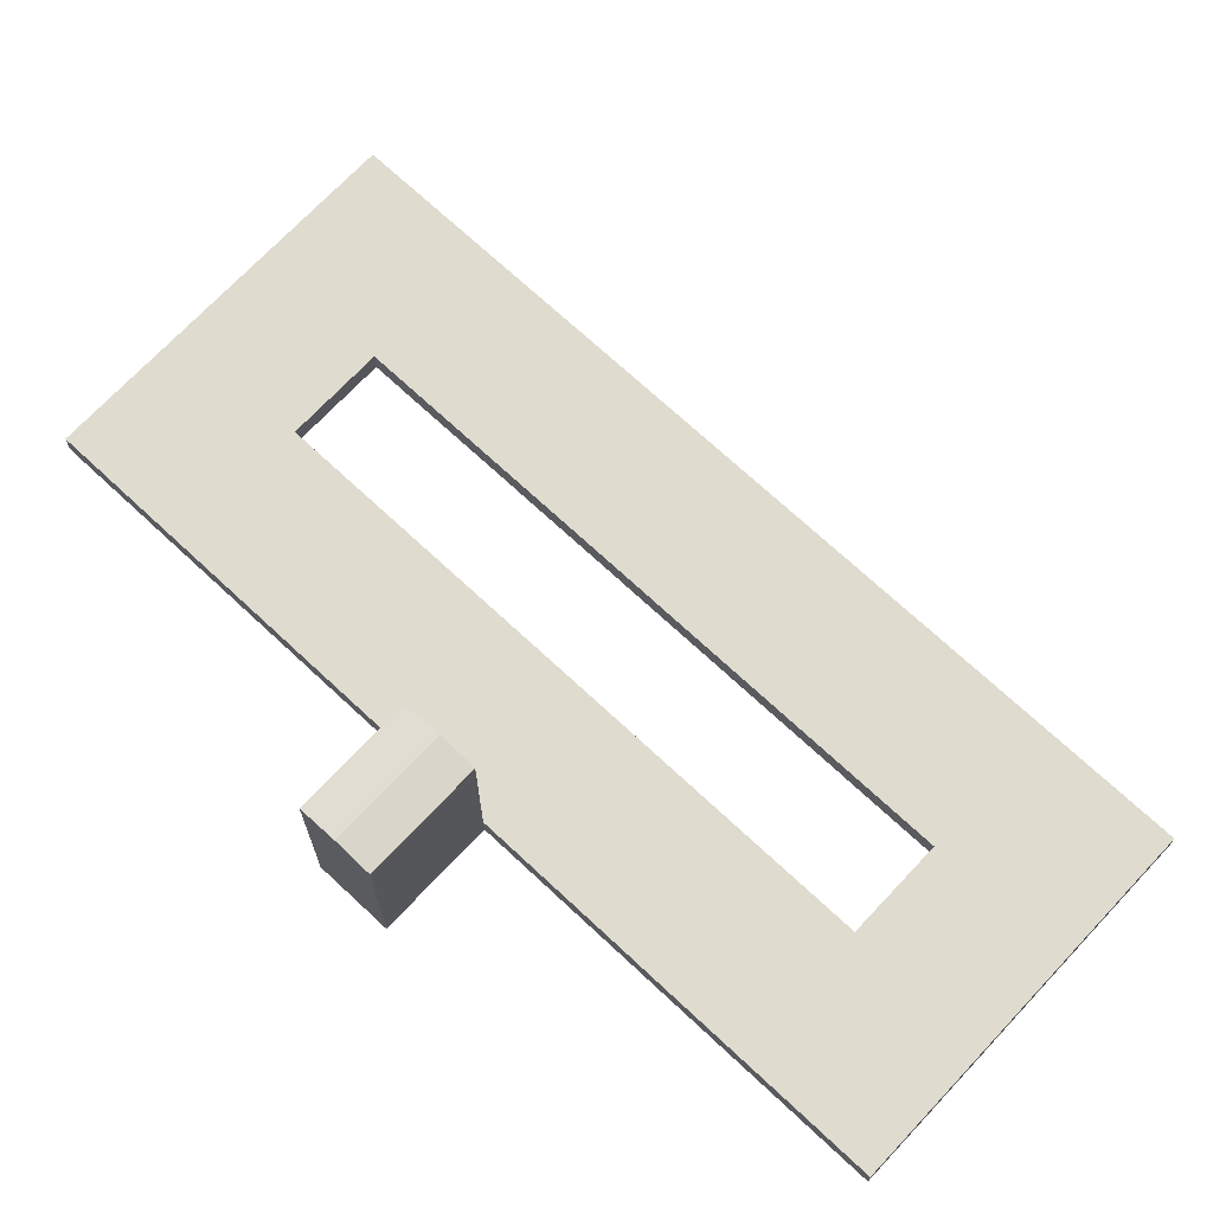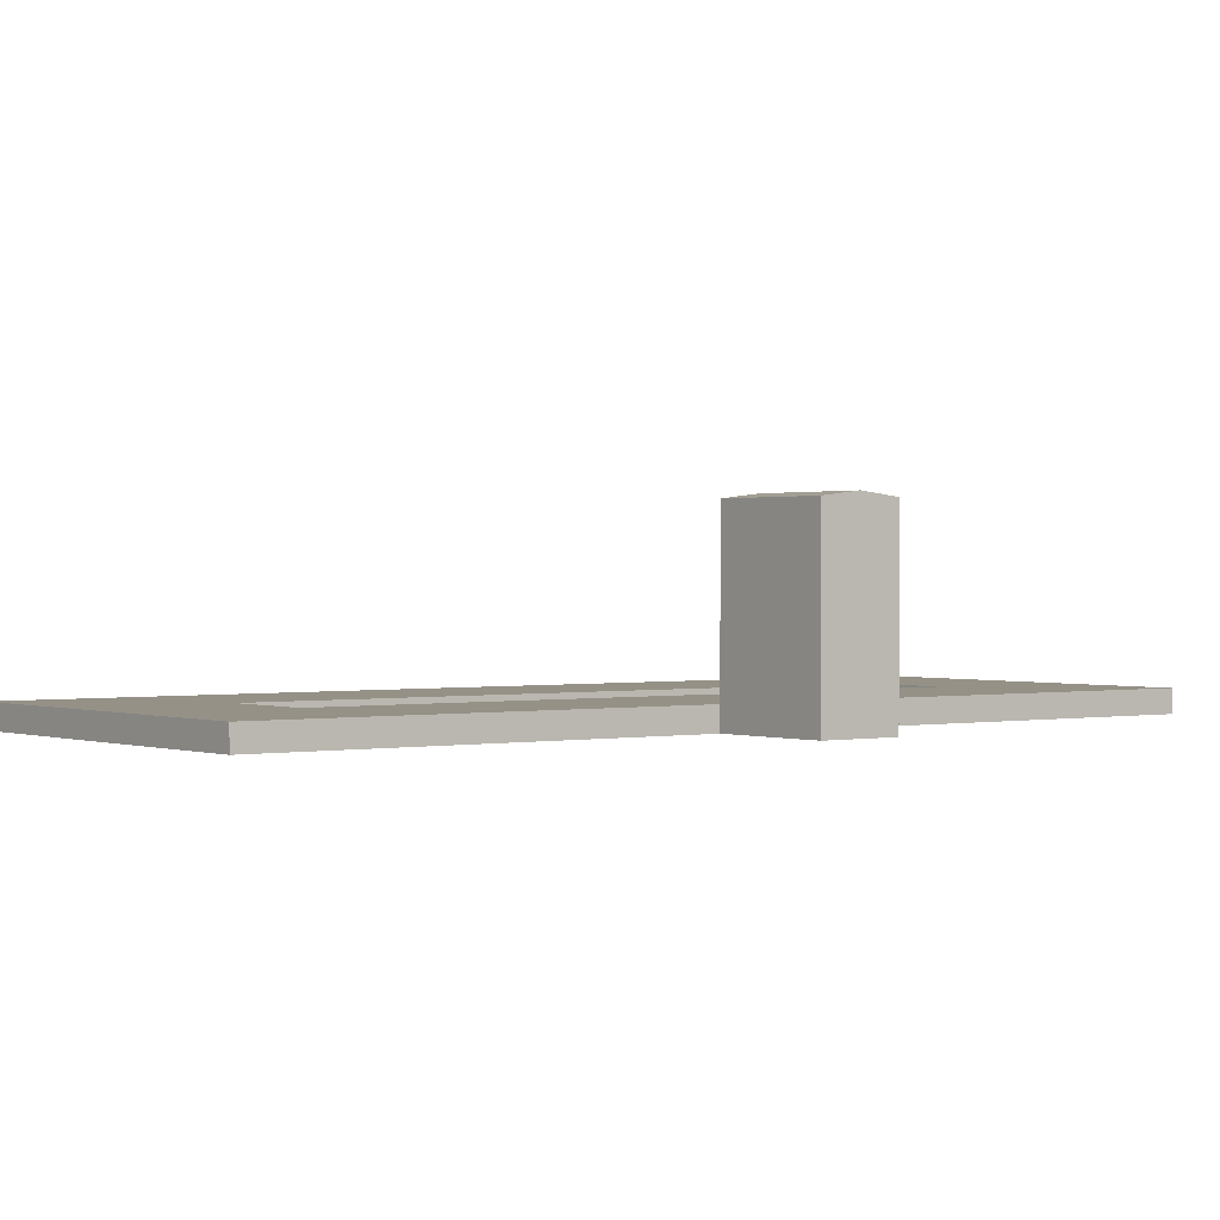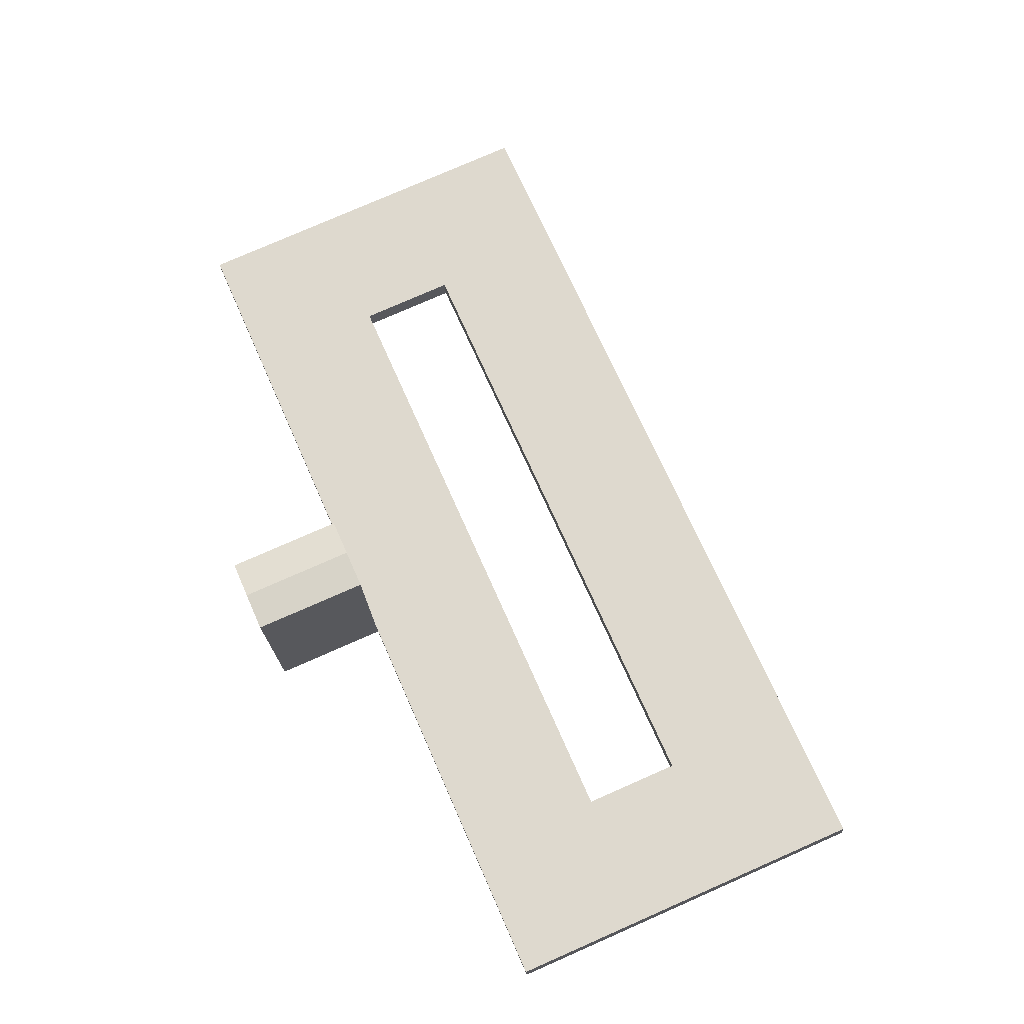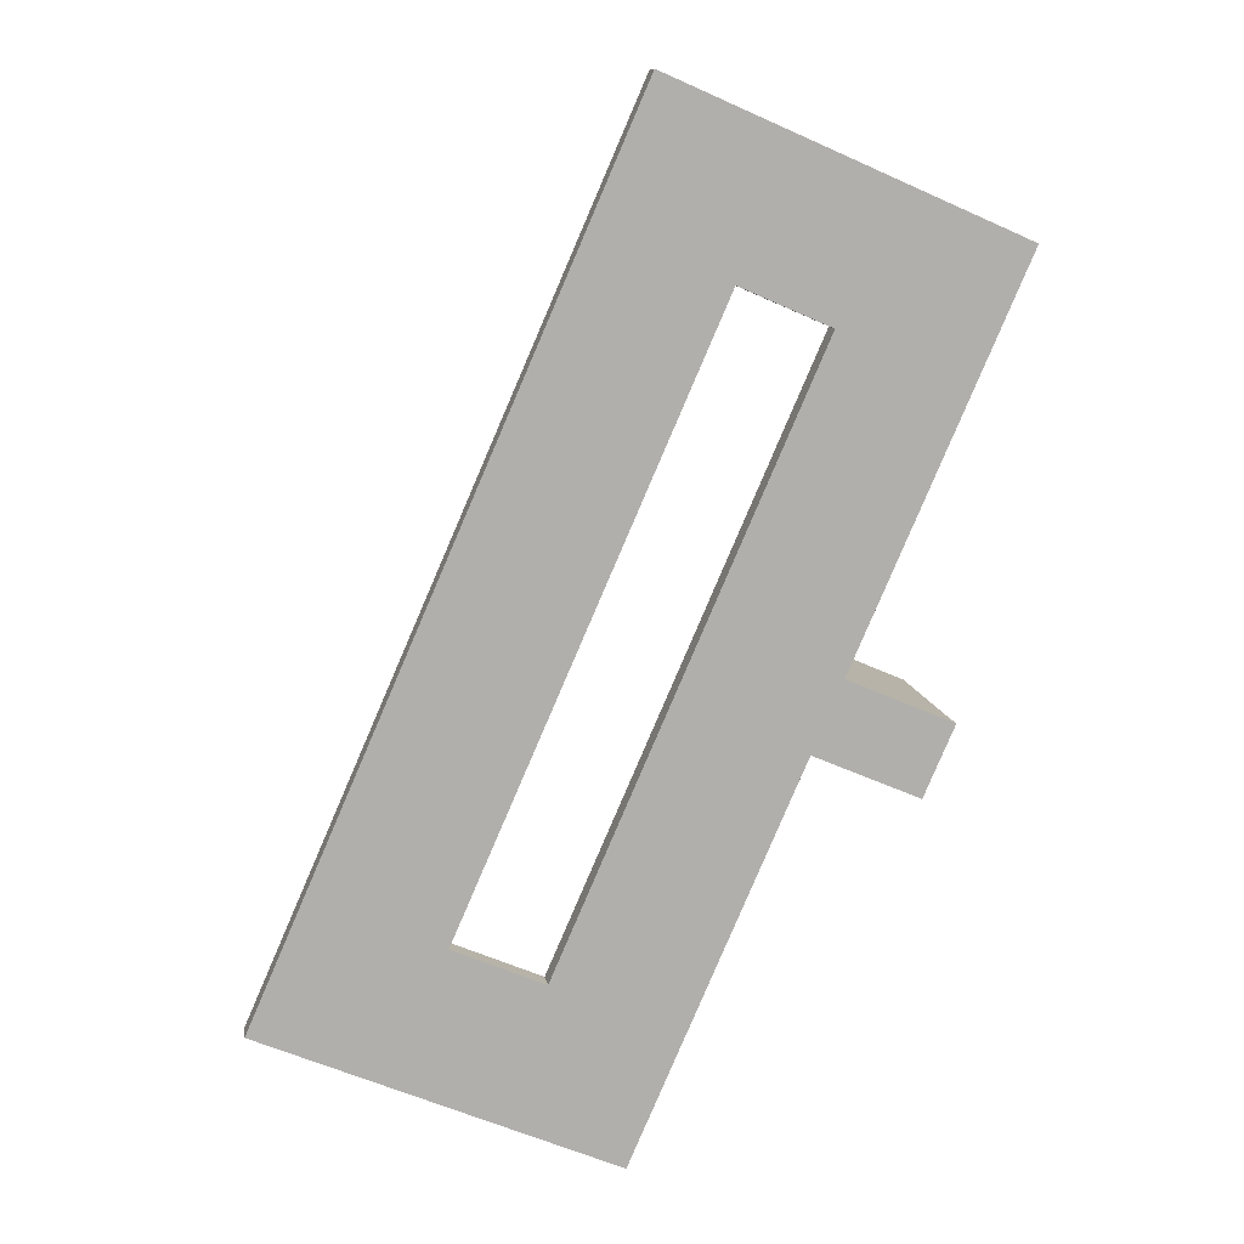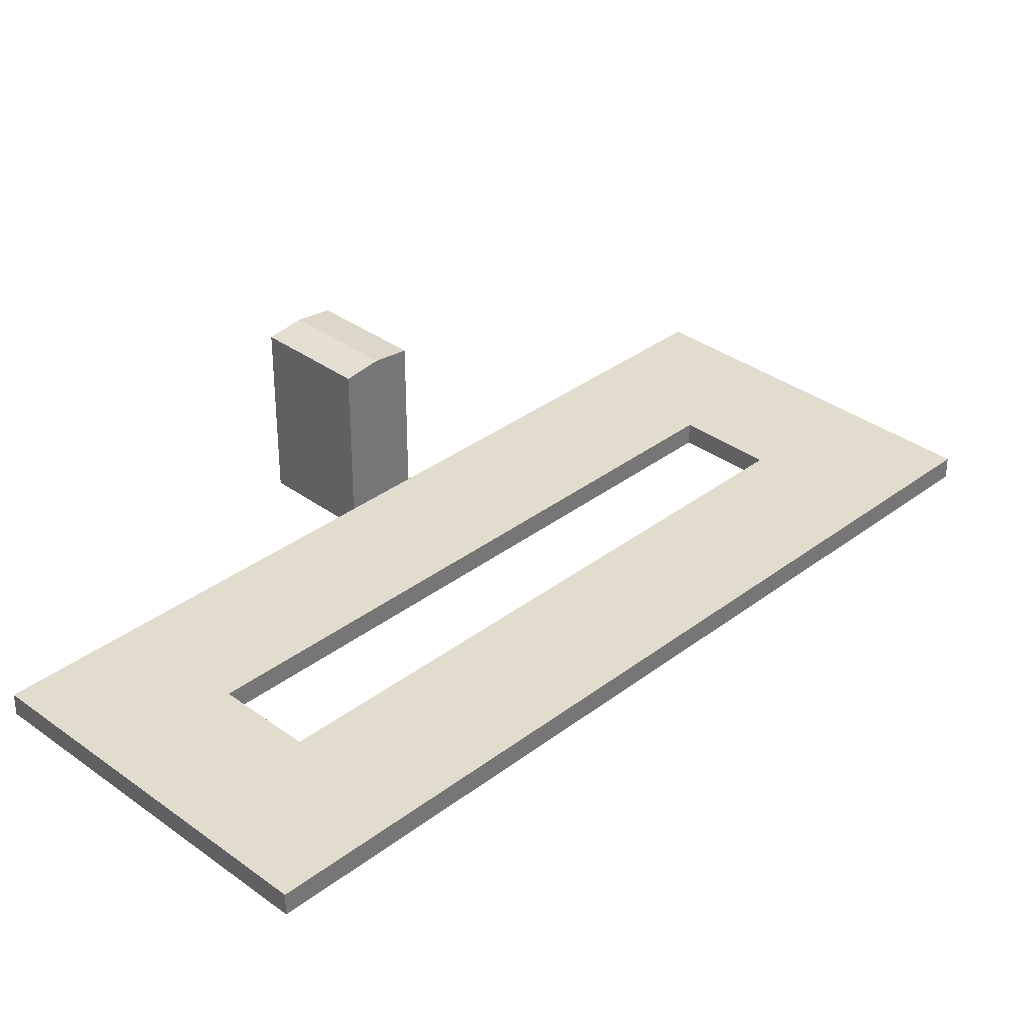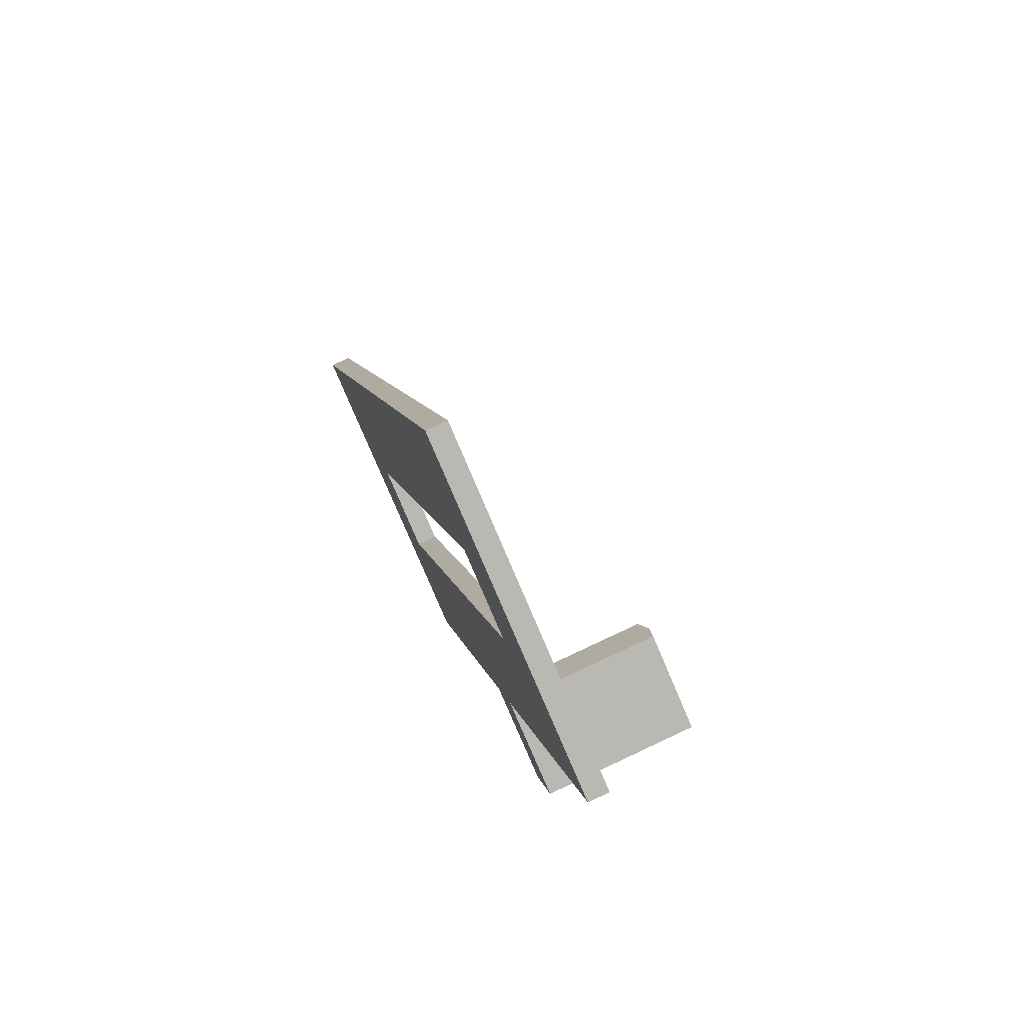
<metadata>
{"format":"obj","ext":"obj","renderer":"f3d","projection":"perspective","resolution":1024,"background":"white","views":[{"elev":70.3,"azim":156.7,"up":"+Y"},{"elev":0.8,"azim":76.5,"up":"+Y"},{"elev":-19.5,"azim":-177.3,"up":"+Z"},{"elev":12.1,"azim":-9.8,"up":"+Z"},{"elev":34.6,"azim":-111.9,"up":"+Y"},{"elev":76.0,"azim":64.8,"up":"+Z"}]}
</metadata>
<code>
v  50.81 16.52 28.57
v  49.38 2.075 25.3
v  50.8 2.075 28.57
v  49.38 16.93 25.3
v  20.28 2.075 -8.874
v  32.19 8.623e-16 -14.08
v  20.28 5.434e-16 -8.874
v  32.19 2.075 -14.08
v  37.39 2.075 -2.172
v  37.39 1.33e-16 -2.172
v  36.05 2.075 27.26
v  25.48 -1.86e-16 3.037
v  36.05 -1.669e-15 27.26
v  25.48 2.075 3.037
v  47.97 2.075 22.07
v  47.97 -1.351e-15 22.07
v  37.47 2.075 30.5
v  37.47 -1.868e-15 30.5
v  38.89 2.075 33.77
v  38.89 -2.068e-15 33.77
v  49.46 2.075 57.98
v  49.46 -3.55e-15 57.98
v  50.8 -1.75e-15 28.57
v  61.36 2.075 52.77
v  61.36 -3.231e-15 52.77
v  66.56 2.075 64.68
v  66.56 -3.961e-15 64.68
v  54.65 2.075 69.89
v  54.65 -4.28e-15 69.89
v  11.91 2.075 -5.209
v  11.91 3.19e-16 -5.209
v  17.11 2.075 6.698
v  17.11 -4.101e-16 6.698
v  41.13 2.075 61.62
v  41.13 -3.773e-15 61.62
v  46.34 2.075 73.53
v  46.34 -4.502e-15 73.53
v  5.207 2.075 11.91
v  0 0 0
v  5.207 -7.291e-16 11.91
v  4.434e-05 2.075 -6.571e-05
v  15.79 2.075 36.11
v  15.79 -2.211e-15 36.11
v  27.7 2.075 30.91
v  27.7 -1.893e-15 30.91
v  17.2 2.075 39.34
v  17.2 -2.409e-15 39.34
v  29.11 2.075 34.14
v  29.11 -2.091e-15 34.14
v  18.63 2.075 42.61
v  18.63 -2.609e-15 42.61
v  30.55 2.075 37.41
v  30.55 -2.291e-15 37.41
v  29.23 2.075 66.83
v  29.23 -4.092e-15 66.83
v  34.43 2.075 78.74
v  34.43 -4.822e-15 78.74
v  60.66 -1.486e-15 24.27
v  60.66 16.52 24.27
v  47.97 16.52 22.07
v  57.82 -1.088e-15 17.77
v  57.82 16.52 17.77
v  59.23 16.93 21
v  59.23 -1.286e-15 21
v  49.38 -1.549e-15 25.3
g defaultobject
f 1 2 3
f 2 1 4
f 5 6 7
f 6 5 8
f 6 9 10
f 9 6 8
f 11 12 13
f 12 11 14
f 10 15 16
f 15 10 9
f 17 13 18
f 13 17 11
f 19 18 20
f 18 19 17
f 21 20 22
f 20 21 19
f 23 24 25
f 24 23 3
f 25 26 27
f 26 25 24
f 27 28 29
f 28 27 26
f 30 7 31
f 7 30 5
f 12 32 33
f 32 12 14
f 34 22 35
f 22 34 21
f 29 36 37
f 36 29 28
f 38 39 40
f 39 38 41
f 41 31 39
f 31 41 30
f 42 40 43
f 40 42 38
f 33 44 45
f 44 33 32
f 46 43 47
f 43 46 42
f 45 48 49
f 48 45 44
f 50 47 51
f 47 50 46
f 49 52 53
f 52 49 48
f 54 51 55
f 51 54 50
f 53 34 35
f 34 53 52
f 56 55 57
f 55 56 54
f 37 56 57
f 56 37 36
f 58 1 23
f 1 58 59
f 4 15 2
f 15 4 60
f 60 61 16
f 61 60 62
f 61 63 64
f 63 61 62
f 64 59 58
f 59 64 63
f 62 4 63
f 4 62 60
f 1 63 4
f 63 1 59
f 9 5 14
f 5 9 8
f 9 11 15
f 11 9 14
f 15 17 2
f 17 15 11
f 2 19 3
f 19 2 17
f 24 19 21
f 19 24 3
f 26 21 28
f 21 26 24
f 14 30 32
f 30 14 5
f 28 34 36
f 34 28 21
f 32 41 38
f 41 32 30
f 32 42 44
f 42 32 38
f 44 46 48
f 46 44 42
f 48 50 52
f 50 48 46
f 34 50 54
f 50 34 52
f 36 54 56
f 54 36 34
f 55 37 57
f 37 55 35
f 65 61 64
f 61 65 16
f 64 23 65
f 23 64 58
f 7 10 12
f 10 7 6
f 12 16 13
f 16 12 10
f 13 65 18
f 65 13 16
f 18 23 20
f 23 18 65
f 20 25 22
f 25 20 23
f 22 27 29
f 27 22 25
f 31 12 33
f 12 31 7
f 35 29 37
f 29 35 22
f 39 33 40
f 33 39 31
f 40 45 43
f 45 40 33
f 45 47 43
f 47 45 49
f 49 51 47
f 51 49 53
f 53 55 51
f 55 53 35

</code>
